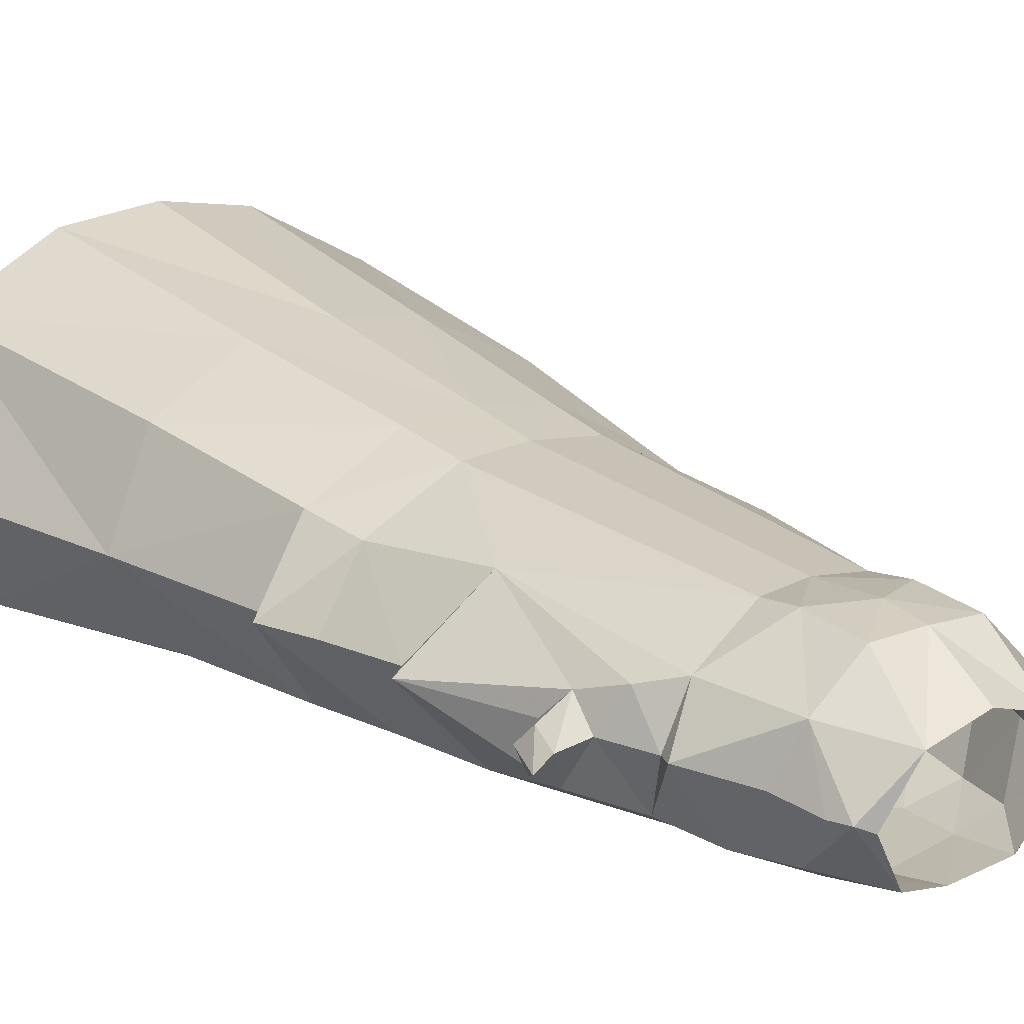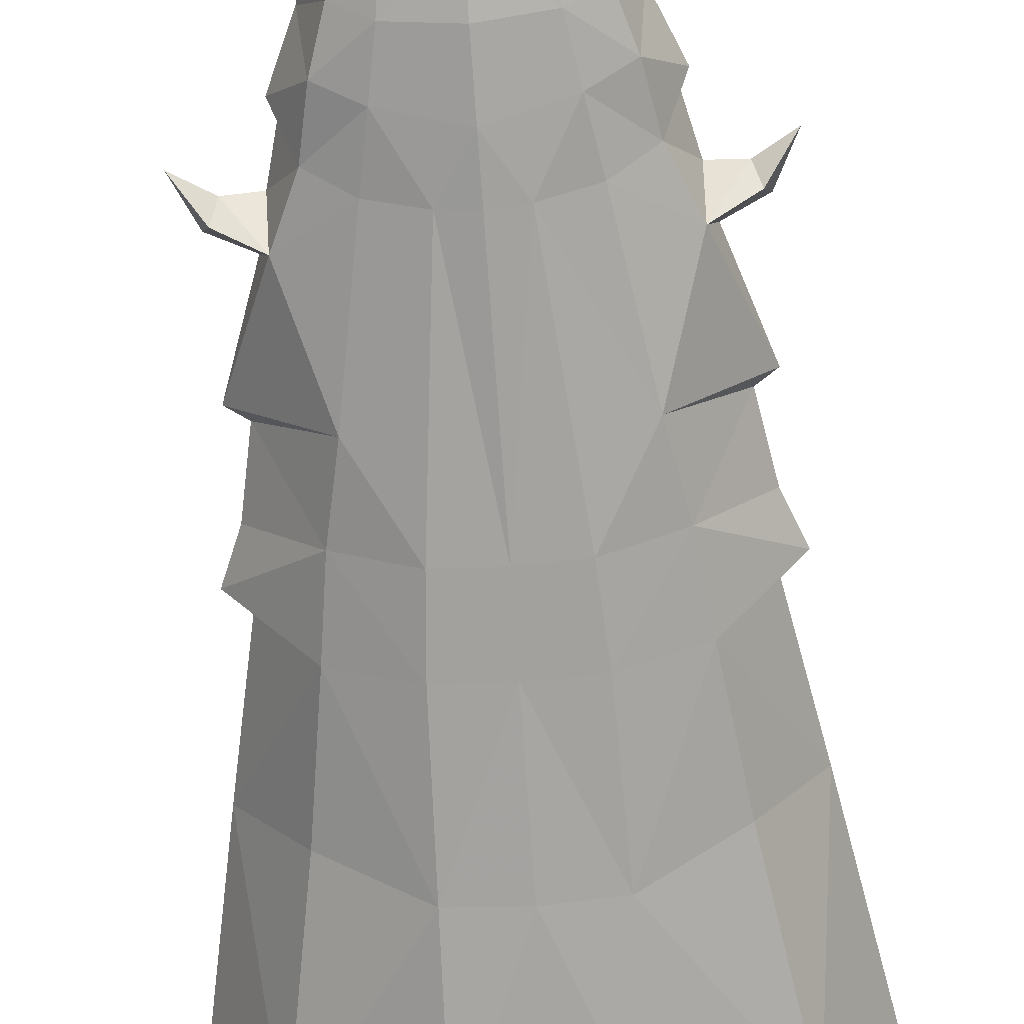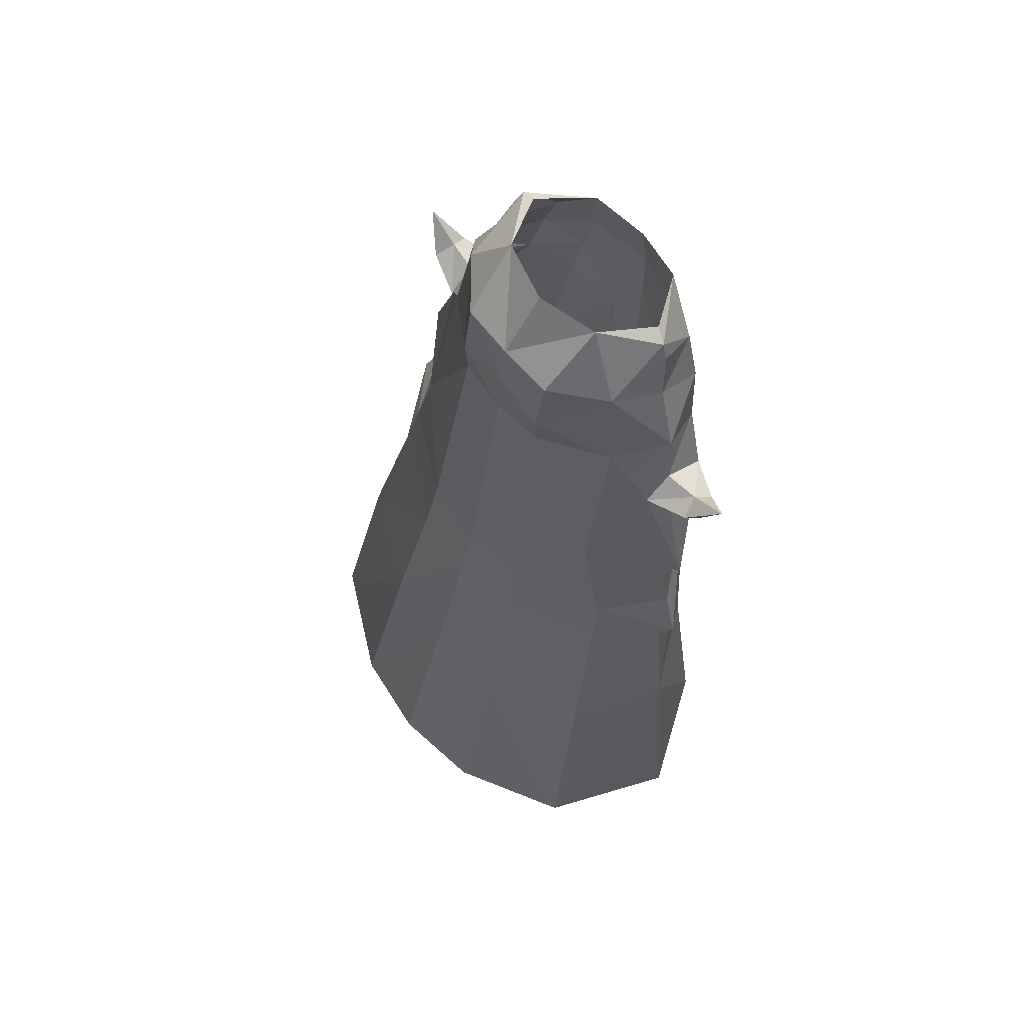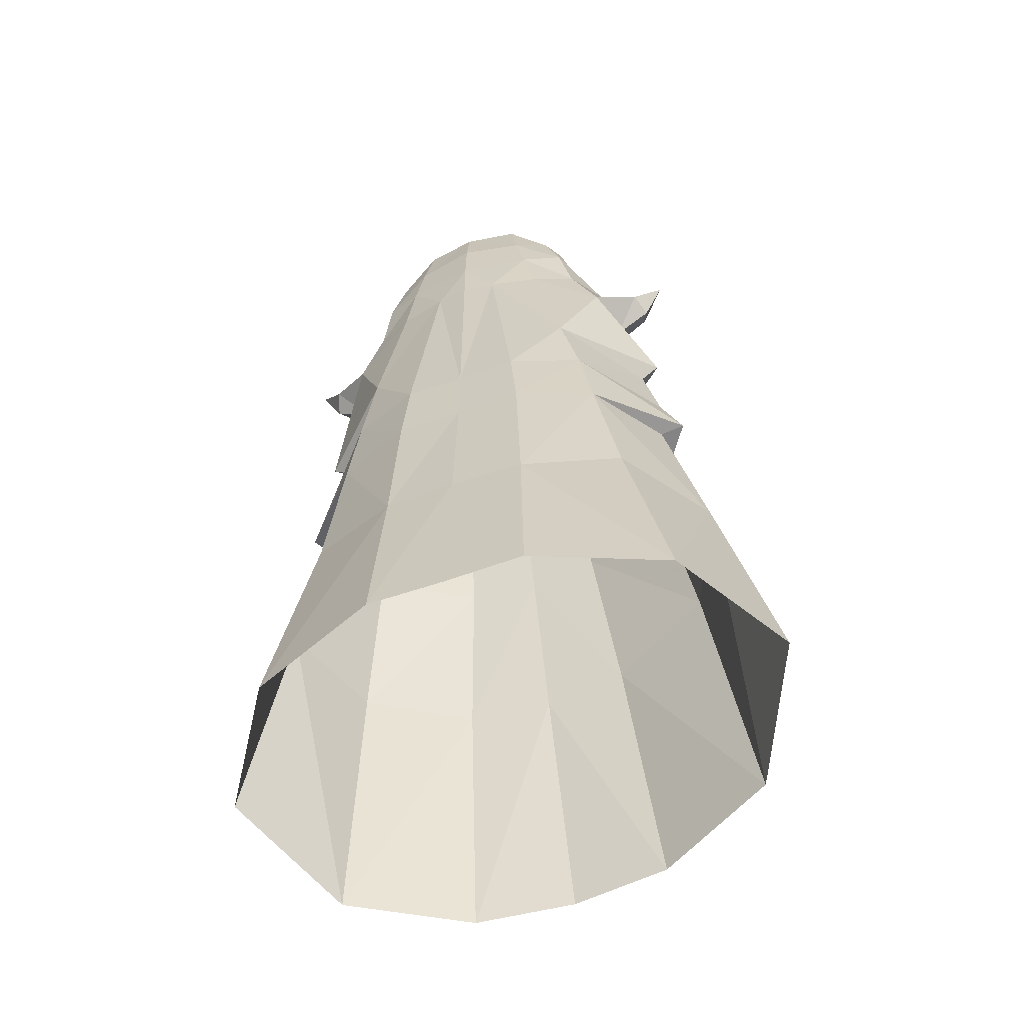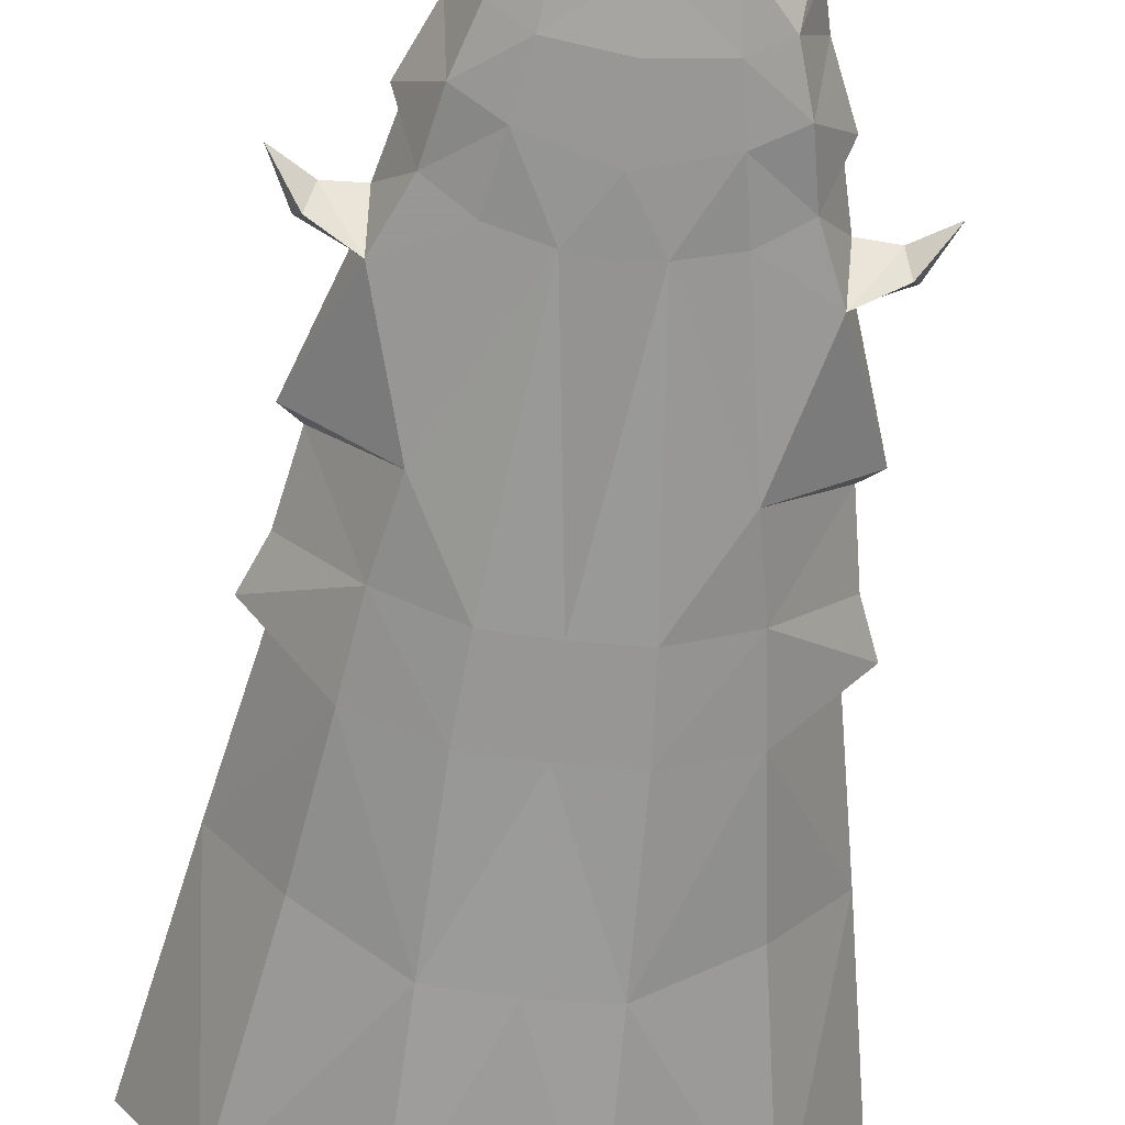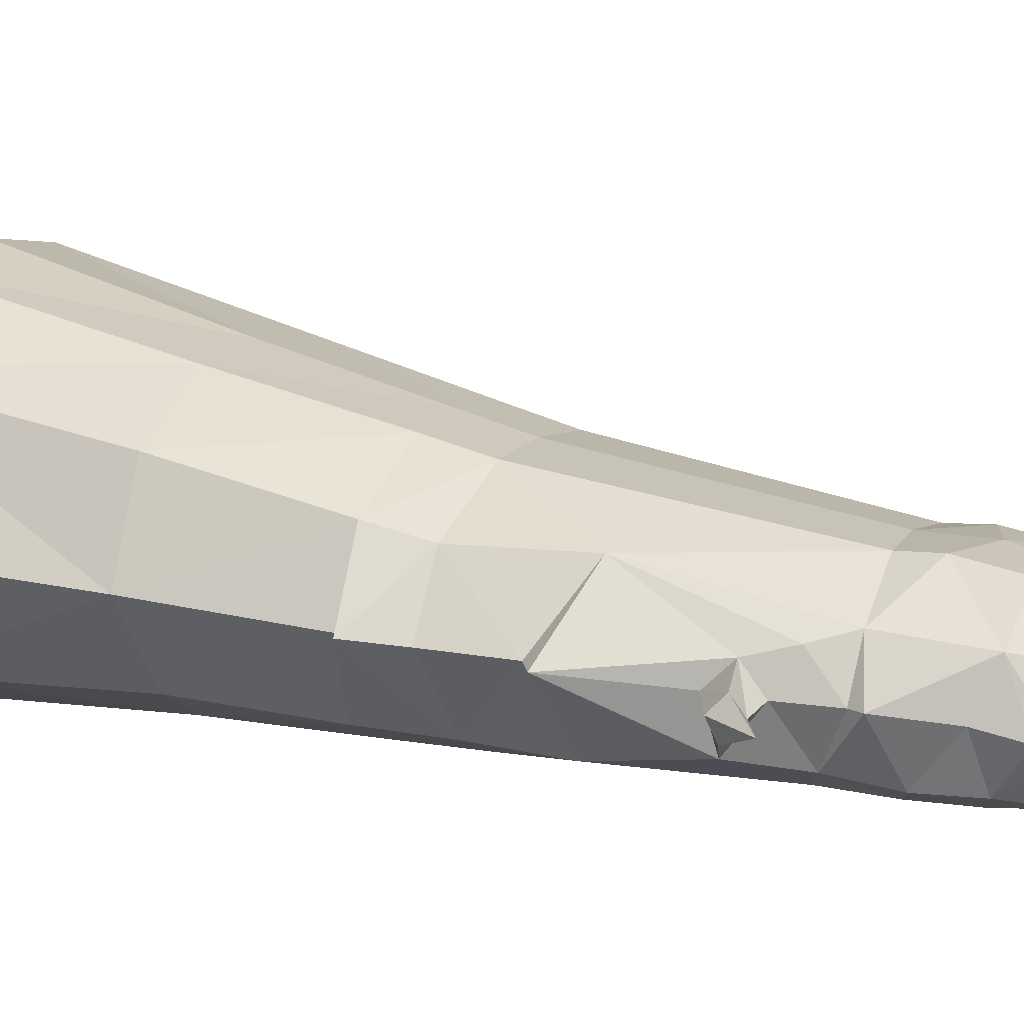
<metadata>
{"format":"obj","ext":"obj","renderer":"f3d","projection":"perspective","resolution":1024,"background":"white","views":[{"elev":14.2,"azim":-39.2,"up":"+Y"},{"elev":-72.0,"azim":4.1,"up":"+Y"},{"elev":68.6,"azim":-130.4,"up":"+Z"},{"elev":-61.3,"azim":19.7,"up":"+Z"},{"elev":-67.9,"azim":-6.6,"up":"+Y"},{"elev":11.8,"azim":-62.6,"up":"+Y"}]}
</metadata>
<code>
g taoist_trousers_female_53510
v 3.522 -5.482 51.39
v 3.044 -5.191 54.87
v 5.423 -4.481 52.15
v 5.837 -2.354 55.02
v 3.361 0.6361 56.1
v 5.777 1.425 52.62
v 6.19 -2.051 54.01
v -0.005129 1.56 56.21
v -0.005129 3.912 52.94
v 3.046 3.782 52.84
v 6.801 -1.357 51.6
v 6.364 -4.415 49.16
v 6.572 1.92 47.33
v 8.358 -0.9136 48.07
v 4.087 -5.457 48.16
v 1.913 -5.971 44.14
v -0.00512 -6.341 47.24
v 7.352 -4.597 30.3
v 8.025 -4.401 25.29
v 3.71 -6.2 24.86
v 3.356 -6.198 29.78
v 8.025 -4.401 25.29
v 12.37 0.4703 27.24
v 10.98 0.2949 26.63
v -0.005185 10.06 16.04
v -0.005201 13.72 1.613
v 5.518 12.94 1.366
v 4.766 9.619 16.07
v 12.11 9.554 1.736
v 12.94 1.267 17.06
v 10.6 6.846 17
v -0.005128 -5.836 54.33
v -0.00511 -6.193 29.67
v -0.005096 -6.195 24.75
v 4 -6.301 15.13
v -0.005091 -6.493 15
v 2.912 4.2 47.02
v 3.838 6.5 30.19
v 7.259 3.889 36.69
v 3.002 4.341 49.32
v -0.00512 -6.286 43.99
v 6.801 -1.357 51.6
v 7.953 -0.9282 47.21
v 7.771 1.335 45.31
v 8.692 -0.807 44.28
v 11.19 0.1851 30.13
v 12.37 0.4703 27.24
v 10.98 0.2949 26.63
v 9.234 -3.859 16.95
v 11.51 -3.994 3.771
v 15.64 2.416 3.286
v 7.953 -0.9282 47.21
v 8.692 -0.807 44.28
v 7.051 -3.908 45.75
v 6.385 -5.069 35.12
v 11.42 -0.1378 35.38
v 10.33 -0.03105 34.59
v 11.39 -0.9025 42.82
v 10.97 -2.149 43.24
v 12.62 -1.141 45.46
v 10.59 -1.066 44.25
v 8.585 -3.433 42.24
v 9.24 -0.6065 41.69
v 10.97 -2.149 43.24
v 12.62 -1.141 45.46
v 8.653 0.7312 43
v 7.259 3.889 36.69
v 8.585 -3.433 42.24
v 11.03 0.009154 43.65
v 10.59 -1.066 44.25
v 11.03 0.009154 43.65
v 8.653 0.7312 43
v 8.849 3.922 30.06
v 6.385 -5.069 35.12
v 9.293 4.666 26.63
v 9.293 4.666 26.63
v 8.358 -0.9136 48.07
v 6.572 1.92 47.33
v 7.953 -0.9282 47.21
v 5.837 -2.354 55.02
v 3.044 -5.191 54.87
v 4.998 -2.337 55.44
v 5.837 -2.354 55.02
v 4.998 -2.337 55.44
v 3.361 0.6361 56.1
v 11.42 -0.1378 35.38
v 9.24 -0.6065 41.69
v 10.33 -0.03105 34.59
v 4.752 -5.178 44.61
v 7.051 -3.908 45.75
v 8.358 -0.9136 48.07
v 7.953 -0.9282 47.21
v 6.19 -2.051 54.01
v -0.005129 4.415 50.59
v -0.005138 4.445 46.79
v -0.005158 6.795 30.05
v 4.004 7.351 26.42
v -0.005174 7.68 26.27
v 4.319 -6.843 3.822
v -0.005084 -6.839 3.721
v -0.005129 -6.239 51.15
v 8.358 -0.9136 48.07
v -3.532 -5.482 51.39
v -5.433 -4.481 52.15
v -3.054 -5.191 54.87
v -5.832 -1.968 55.04
v -6.195 -1.92 54.01
v -5.788 1.425 52.62
v -3.371 0.6361 56.1
v -3.057 3.782 52.84
v -6.811 -1.358 51.6
v -6.374 -4.415 49.16
v -8.369 -0.9136 48.07
v -6.582 1.92 47.33
v -4.097 -5.457 48.16
v -1.923 -5.971 44.14
v -4.762 -5.178 44.61
v -7.363 -4.597 30.3
v -3.366 -6.198 29.78
v -3.72 -6.2 24.86
v -8.036 -4.401 25.29
v -8.036 -4.401 25.29
v -10.99 0.2949 26.63
v -12.38 0.4702 27.24
v -4.776 9.619 16.07
v -5.529 12.94 1.366
v -12.12 9.554 1.736
v -10.61 6.846 17
v -12.95 1.267 17.06
v -4.01 -6.301 15.13
v -2.922 4.2 47.02
v -7.269 3.889 36.69
v -3.848 6.5 30.19
v -3.012 4.341 49.32
v -6.811 -1.358 51.6
v -7.963 -0.9283 47.21
v -8.703 -0.8071 44.28
v -7.781 1.335 45.31
v -12.38 0.4702 27.24
v -11.2 0.185 30.13
v -9.245 -3.859 16.95
v -10.99 0.2949 26.63
v -11.52 -3.994 3.771
v -15.65 2.416 3.286
v -7.963 -0.9283 47.21
v -7.062 -3.908 45.75
v -8.703 -0.8071 44.28
v -6.395 -5.069 35.12
v -10.34 -0.03109 34.59
v -11.43 -0.1378 35.38
v -11.4 -0.9025 42.82
v -12.63 -1.141 45.46
v -10.98 -2.149 43.24
v -10.6 -1.066 44.25
v -8.595 -3.433 42.24
v -9.251 -0.6065 41.69
v -10.98 -2.149 43.24
v -12.63 -1.141 45.46
v -8.663 0.7312 43
v -7.269 3.889 36.69
v -8.595 -3.433 42.24
v -10.6 -1.066 44.25
v -11.04 0.009118 43.65
v -8.663 0.7312 43
v -11.04 0.009118 43.65
v -8.859 3.922 30.06
v -6.395 -5.069 35.12
v -9.304 4.666 26.63
v -9.304 4.666 26.63
v -5.832 -1.968 55.04
v -5.009 -2.337 55.44
v -3.054 -5.191 54.87
v -5.832 -1.968 55.04
v -3.371 0.6361 56.1
v -5.009 -2.337 55.44
v -9.251 -0.6065 41.69
v -11.43 -0.1378 35.38
v -10.34 -0.03109 34.59
v -8.369 -0.9136 48.07
v -6.195 -1.92 54.01
v -4.015 7.351 26.42
v -4.329 -6.843 3.822
v 5.837 -2.354 55.02
v -5.832 -1.968 55.04
f 2 1 3
f 5 4 6
f 7 6 4
f 8 5 9
f 10 9 5
f 12 11 3
f 13 6 14
f 16 15 17
f 19 18 20
f 21 20 18
f 23 22 24
f 26 25 27
f 28 27 25
f 30 29 31
f 1 2 32
f 21 16 33
f 21 33 20
f 34 20 33
f 36 35 34
f 20 34 35
f 27 28 29
f 31 29 28
f 38 37 39
f 13 39 37
f 37 40 13
f 6 13 40
f 33 16 41
f 14 6 42
f 44 43 45
f 46 18 47
f 48 19 30
f 49 30 19
f 30 50 51
f 29 30 51
f 53 52 54
f 56 55 57
f 59 58 60
f 62 61 53
f 58 59 63
f 61 64 65
f 45 66 44
f 67 56 57
f 63 59 68
f 69 66 70
f 45 70 66
f 58 63 71
f 72 71 63
f 69 70 65
f 71 60 58
f 73 46 47
f 74 21 18
f 75 23 24
f 76 38 73
f 78 77 79
f 6 7 42
f 81 80 82
f 84 83 85
f 86 66 87
f 62 86 87
f 74 86 62
f 21 74 16
f 88 74 18
f 88 18 46
f 86 39 66
f 73 88 46
f 39 88 73
f 16 74 89
f 38 39 73
f 73 47 76
f 47 18 19
f 74 62 89
f 39 44 66
f 13 44 39
f 13 43 44
f 64 61 62
f 89 54 15
f 12 15 54
f 91 90 92
f 93 3 11
f 95 94 40
f 40 94 10
f 9 10 94
f 6 40 10
f 95 40 37
f 96 95 38
f 37 38 95
f 38 76 97
f 38 97 96
f 98 96 97
f 48 30 76
f 31 76 30
f 76 31 97
f 28 97 31
f 97 28 98
f 25 98 28
f 50 30 49
f 100 99 36
f 35 36 99
f 99 50 35
f 49 35 50
f 49 19 35
f 20 35 19
f 10 5 6
f 32 101 1
f 3 1 12
f 15 12 1
f 101 17 1
f 15 1 17
f 54 102 12
f 102 11 12
f 89 62 54
f 62 53 54
f 104 103 105
f 107 106 108
f 109 108 106
f 110 109 9
f 8 9 109
f 104 111 112
f 113 108 114
f 116 115 117
f 119 118 120
f 121 120 118
f 123 122 124
f 125 25 126
f 26 126 25
f 128 127 129
f 32 105 103
f 33 116 119
f 34 33 120
f 119 120 33
f 120 130 34
f 36 34 130
f 128 125 127
f 126 127 125
f 114 131 132
f 133 132 131
f 108 134 114
f 131 114 134
f 41 116 33
f 135 108 113
f 137 136 138
f 139 118 140
f 141 121 129
f 142 129 121
f 144 143 129
f 144 129 127
f 146 145 147
f 149 148 150
f 152 151 153
f 147 154 155
f 156 153 151
f 158 157 154
f 138 159 137
f 149 150 160
f 161 153 156
f 137 159 162
f 163 162 159
f 164 156 165
f 151 165 156
f 158 162 163
f 151 152 165
f 139 140 166
f 118 119 167
f 123 124 168
f 166 133 169
f 136 113 114
f 135 107 108
f 171 170 172
f 174 173 175
f 176 159 177
f 176 177 155
f 155 177 167
f 116 167 119
f 118 167 178
f 140 118 178
f 159 132 177
f 140 178 166
f 166 178 132
f 117 167 116
f 166 132 133
f 169 139 166
f 121 118 139
f 117 155 167
f 159 138 132
f 132 138 114
f 138 136 114
f 155 154 157
f 112 146 115
f 117 115 146
f 145 146 179
f 111 104 180
f 134 94 95
f 9 94 110
f 134 110 94
f 110 134 108
f 131 134 95
f 131 95 133
f 96 133 95
f 181 169 133
f 98 181 96
f 133 96 181
f 128 129 169
f 142 169 129
f 125 128 181
f 169 181 128
f 25 125 98
f 181 98 125
f 141 129 143
f 130 182 36
f 100 36 182
f 141 143 130
f 182 130 143
f 120 121 130
f 141 130 121
f 108 109 110
f 103 101 32
f 115 103 112
f 104 112 103
f 115 17 103
f 101 103 17
f 112 179 146
f 112 111 179
f 146 155 117
f 146 147 155
f 93 183 3
f 2 3 183
f 180 104 184
f 105 184 104
f 89 15 16
f 17 115 116
f 41 16 17
f 41 17 116

</code>
